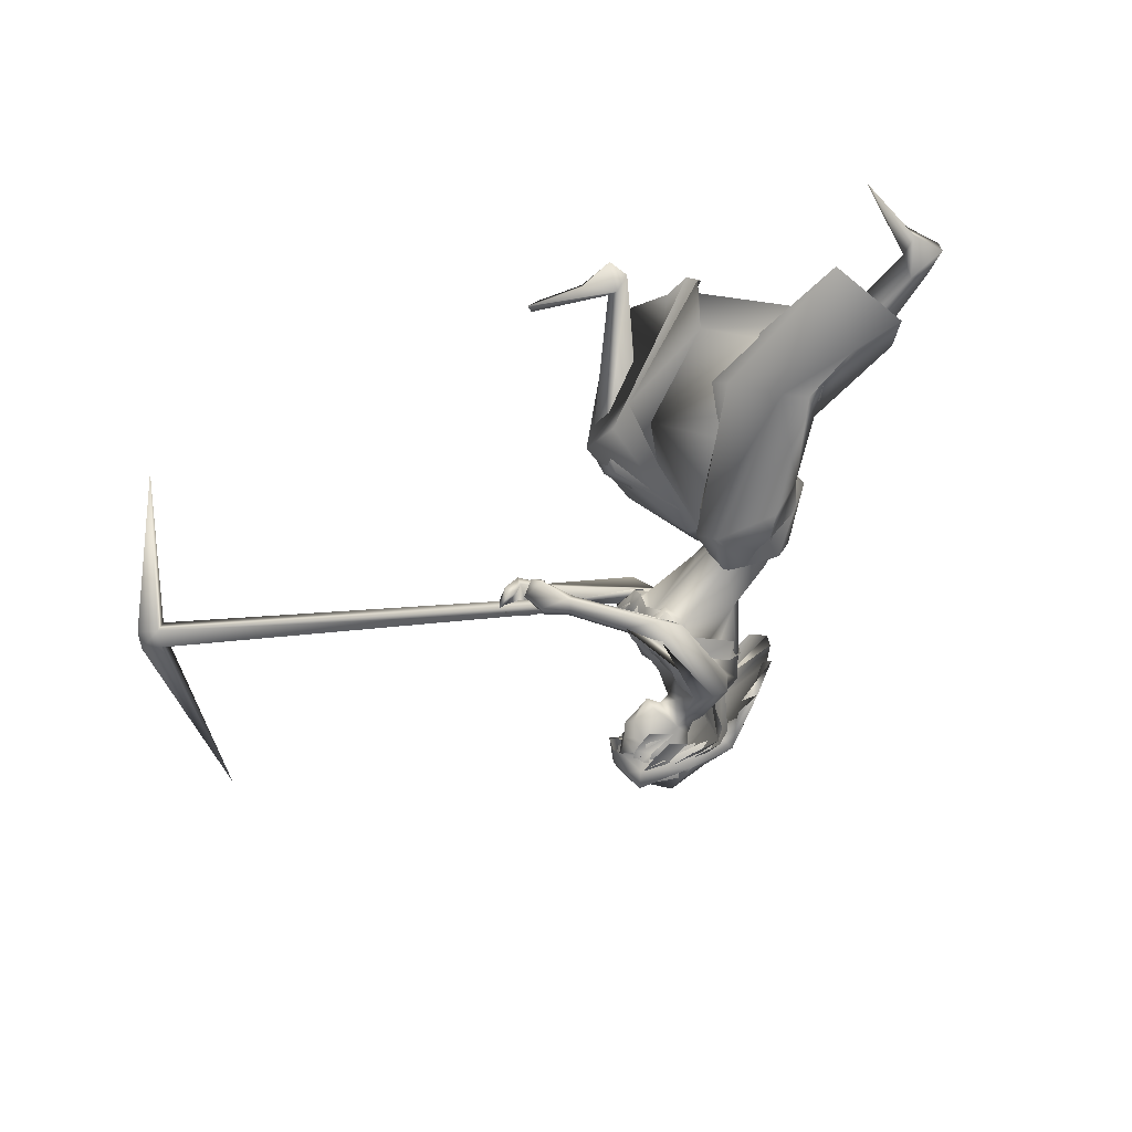
<metadata>
{"format":"obj","ext":"obj","renderer":"f3d","projection":"perspective","resolution":1024,"background":"white","views":[{"elev":-72.0,"azim":-157.9,"up":"+Y"}]}
</metadata>
<code>
o saree_Cylinder
v -0.6066 -0.03743 0.1083
v -1.273 -0.3777 0.4757
v -0.9082 0.1407 0.5144
v -0.6576 0.3083 0.378
v -0.2496 0.01013 1.124
v -0.4399 -0.159 1.196
v -0.4278 -0.2098 0.9695
v -0.567 -0.2649 1.052
v -0.663 0.02256 0.9082
v -0.4652 0.2401 0.8942
v -0.211 0.2014 1.177
v -0.25 -0.004836 1.069
v -0.3645 -0.1648 1.094
v -0.5125 -0.24 1.141
v -0.6447 -0.17 1.09
v -0.7151 0.02447 1.059
v -0.6304 0.2395 1.089
v -0.4285 0.3062 1.122
v -0.4001 0.1375 1.258
v -0.3073 0.09914 1.219
v -0.2569 0.007242 1.178
v -0.2745 -0.1211 1.18
v -0.3757 -0.1274 1.253
v -0.5139 -0.1171 1.266
v -0.5666 0.005469 1.27
v -0.5276 0.1021 1.259
v 0.1395 -0.1038 1.318
v 0.1725 -0.1068 1.295
v 0.1266 -0.1921 1.333
v -0.283 -0.1364 1.236
v -0.2648 -0.1006 1.196
v -0.3108 -0.266 1.06
v -0.2363 -0.1546 1.044
v -0.7108 -0.2656 0.8272
v -1.116 -0.3264 0.1979
v -0.2898 -0.1201 0.9566
v -0.4761 0.111 0.1406
v -0.6243 0.04614 0.1265
v -0.199 0.05128 1.081
v -0.5987 -0.08137 0.1464
v -0.5753 -0.2812 0.4778
v -0.4923 -0.1166 0.4752
v -0.7576 -0.2731 0.5997
v -0.8504 -0.3307 0.6344
v 0.06389 0.135 0.6156
v -0.8452 -0.1506 0.7635
v -0.3763 0.06162 0.3292
v -0.8177 -0.2767 0.4003
v -1.061 -0.3701 0.5182
v -1.223 -0.1803 0.6025
v -0.2154 0.4783 0.2009
v -0.5543 -0.08649 0.277
v -0.1753 0.002949 0.4741
v -0.574 0.08508 0.09923
v -0.01371 0.2056 0.8965
v -0.5754 -0.2214 0.6199
v -0.685 -0.1553 0.9868
v -0.482 0.08267 0.7135
v -0.2822 0.2616 0.6616
v 0.009866 0.3553 0.6481
v -0.4578 -0.2056 0.6821
v -0.232 -0.07145 0.5626
v -0.07499 0.04291 0.5562
v -0.1943 -0.02904 0.7398
v -0.9722 -0.2676 0.5507
v -0.004542 -0.2745 1.505
v -0.06413 -0.2621 1.403
v 0.06709 0.1093 1.326
v -0.07749 -0.2212 1.517
v -0.05573 0.1307 1.432
v 0.09797 0.1235 1.406
v -0.1681 -0.1563 1.598
v -0.212 -0.1276 1.536
v -0.1905 0.129 1.564
v -0.08399 0.1778 1.559
v -0.218 -0.05467 1.627
v -0.2248 -0.04312 1.578
v -0.1738 0.1415 1.608
v -0.1878 0.03501 1.6
v -0.1987 0.03901 1.576
v 0.1527 0.08235 1.267
v 0.03307 -0.3145 1.413
v 0.1172 -0.2425 1.386
v 0.2001 -0.01762 1.34
v 0.05379 -0.2958 1.44
v 0.2039 0.06072 1.345
v -0.01758 -0.2423 1.279
v 0.09047 -0.005292 1.215
v 0.06447 -0.1284 1.26
v 0.06473 0.06611 1.253
v 0.06995 -0.06704 1.224
v 0.1141 -0.2614 1.306
v 0.1069 -0.212 1.317
v 0.007428 -0.3168 1.342
v 0.1824 -0.0583 1.277
v 0.2016 -0.03908 1.254
v 0.1808 0.0367 1.27
f 18 20 11
f 15 14 6
f 12 5 13
f 16 15 24
f 60 18 11
f 59 10 60
f 34 8 57
f 58 9 59
f 7 13 8
f 8 14 57
f 57 15 9
f 10 9 16
f 10 17 18
f 13 5 21
f 20 21 5
f 6 13 22
f 18 17 19
f 6 23 24
f 31 30 32
f 32 30 23
f 32 14 8
f 45 55 39
f 11 12 39
f 12 13 7
f 5 33 41
f 54 63 53
f 52 53 64
f 33 32 43
f 48 52 62
f 12 53 39
f 59 60 51
f 11 20 5
f 52 1 53
f 64 53 12
f 2 40 52
f 54 37 47
f 3 58 59
f 50 58 3
f 12 36 61
f 62 61 56
f 46 44 57
f 12 62 64
f 47 45 63
f 50 49 46
f 44 43 34
f 21 31 33
f 32 6 14
f 51 60 45
f 35 49 2
f 2 49 50
f 51 47 37
f 73 67 69
f 94 82 66
f 81 68 71
f 71 70 74
f 68 70 71
f 73 69 72
f 77 73 72
f 80 77 76
f 78 74 80
f 81 97 88
f 96 97 84
f 28 95 27
f 66 82 85
f 81 71 86
f 28 27 91
f 88 95 28
f 93 92 87
f 27 93 89
f 92 94 87
f 94 67 87
f 68 81 90
f 90 81 88
f 67 94 66
f 94 92 83
f 92 93 83
f 93 87 89
f 96 95 88
f 14 13 6
f 16 25 17
f 58 57 9
f 18 19 20
f 17 25 26
f 42 41 35
f 63 54 47
f 50 46 58
f 63 45 39
f 38 54 53
f 40 1 52
f 64 62 52
f 4 59 51
f 45 60 55
f 46 57 58
f 93 27 29
f 75 74 78
f 24 15 6
f 25 16 24
f 55 60 11
f 10 18 60
f 9 10 59
f 13 14 8
f 14 15 57
f 15 16 9
f 17 10 16
f 22 13 21
f 23 6 22
f 17 26 19
f 33 31 32
f 6 32 23
f 55 11 39
f 36 12 7
f 42 5 41
f 41 33 43
f 56 48 62
f 53 63 39
f 12 11 5
f 1 38 53
f 48 2 52
f 4 3 59
f 62 12 61
f 44 34 57
f 49 65 46
f 65 44 46
f 43 32 34
f 32 8 34
f 5 21 33
f 47 51 45
f 35 41 49
f 41 43 49
f 43 44 49
f 67 66 69
f 75 71 74
f 76 77 72
f 79 80 76
f 79 78 80
f 97 96 88
f 97 81 84
f 81 86 84
f 95 96 84
f 27 95 84
f 27 89 91
f 91 88 28
f 82 94 83
f 85 82 83
f 93 29 83
f 29 27 83
o body.001_omino.012
v -0.3636 -0.01169 1.034
v -0.5261 -0.000165 1.099
v -0.3668 0.2033 1.143
v -0.4312 -0.2154 1.101
v -0.266 0.1657 1.126
v -0.3935 -0.2002 1.014
v -0.5494 0.199 1.094
v -0.5499 -0.1866 1.115
v -0.3025 0.0487 1.127
v -0.2864 -0.08607 1.132
v -0.581 0.0889 1.018
v -0.5992 -0.08308 1.068
v -0.3895 0.2015 0.9426
v -0.3779 0.1293 0.8592
v -0.6637 -0.08522 0.9957
v -0.3614 -0.06078 0.9772
v -0.2179 0.07243 0.8304
v -0.6325 -0.06146 0.8418
v -0.7473 -0.2177 0.6268
v 0.03794 0.1404 0.7453
v -0.01488 0.0879 0.7449
v -0.6988 -0.1139 0.6213
v -0.7597 -0.08257 0.6537
v 0.02776 0.1651 0.595
v -0.2324 0.167 0.4065
v -1.133 -0.1032 0.5401
v -0.2026 0.2501 0.5212
v -1.063 -0.1807 0.6363
v 0.06606 0.2416 0.02255
v -1.343 -0.3546 -0.01393
v -0.3056 0.2462 -0.04678
v -1.52 -0.1675 0.2944
v -0.3435 0.3148 0.03509
v 0.06782 0.1973 -0.01209
v -0.2876 0.343 -0.02472
v -1.516 -0.2633 0.3063
v 0.02892 0.3101 0.001852
v -0.3513 0.2424 0.02891
v -0.1619 0.3358 0.01313
v -1.432 -0.3058 0.2071
v -0.1678 0.2039 -0.000588
v -1.427 -0.1761 0.1859
v -0.2894 0.2259 0.07371
v -1.398 -0.1697 0.3131
v -1.336 -0.2343 -0.03811
v -0.5547 0.06568 1.204
v -0.562 -0.07307 1.202
v 0.06117 -0.2103 1.594
v -0.008986 0.2819 1.633
v -0.1428 -0.2047 1.637
v 0.01034 -0.2703 1.662
v -0.2798 0.08056 1.376
v -0.2201 0.1263 1.375
v -0.2655 -0.1148 1.4
v 0.01234 0.08553 1.314
v -0.06996 -0.2359 1.348
v -0.1089 0.1731 1.673
v -0.1697 -0.07763 1.716
v 0.1305 0.003995 1.59
v 0.1046 -0.0774 1.71
v 0.103 0.09417 1.643
v 0.1076 0.05774 1.761
v 0.07439 -0.09915 1.764
v 0.02434 -0.07747 1.82
v -0.05044 0.2117 1.574
v -0.1054 -0.1579 1.574
v -0.3186 0.1287 1.214
v -0.2981 -0.05598 1.395
v -0.1599 0.04359 1.664
v 0.1315 -0.01941 1.699
v 0.4606 -0.1208 1.143
v 0.5604 0.03838 1.129
v 0.5368 0.05596 1.07
v 0.5226 0.01371 0.991
v 0.4716 -0.1226 1.107
v 0.4436 -0.09839 1.1
v 0.4077 -0.1236 1.011
v 0.5194 -0.009781 1.014
v 0.4223 -0.08186 1.143
v 0.5377 -0.03317 1.149
v 0.4123 -0.1538 0.9945
v 0.4635 -0.1658 1.098
v 0.4982 -0.07841 1.062
v 0.6161 -0.0303 1.069
v 0.512 -0.1148 1.039
v 0.6228 0.004612 1.042
v 0.4596 -0.03116 1.014
v 0.5897 -0.09098 1.029
v 0.4972 -0.02623 1.039
v 0.6267 -0.08423 1.055
v 0.5771 -0.03637 0.9932
v 0.4136 -0.07299 1.015
v 0.5361 -0.05994 1.024
v 0.5587 -0.01533 1.103
v 0.5795 0.01369 1.107
v 0.599 -0.04342 1.082
v 0.5048 -0.05959 1.088
v 0.6258 -0.0427 1.098
v 0.4788 -0.06729 1.072
v 0.4586 -0.09185 0.9868
v 0.3686 -0.06535 1.793
v 0.4015 -0.1011 1.929
v 0.4264 0.02473 1.89
v 0.3267 -0.07981 1.804
v 0.3359 -0.03345 1.79
v 0.3369 -0.08195 1.723
v 0.3439 -0.1324 1.855
v 0.3758 0.02861 1.805
v 0.4403 -0.04242 1.912
v 0.2862 -0.1377 1.84
v 0.3223 0.04453 1.784
v 0.2975 -0.0917 1.723
v 0.2011 -0.09951 1.7
v 0.2146 -0.05824 1.664
v 0.138 -0.09592 1.818
v 0.1746 0.04648 1.768
v 0.2215 -0.1174 1.951
v 0.2671 0.1124 1.88
v 0.2709 -0.03716 1.703
v 0.1817 -0.115 1.899
v 0.2231 0.0958 1.835
v 0.1718 -0.05053 1.706
v 0.1142 0.03226 1.833
v 0.1164 -0.0208 1.892
v 0.0786 -0.05338 1.839
v 0.155 -0.05124 1.99
v 0.1858 0.1062 1.941
v 0.1584 0.03994 1.998
v 0.2885 -0.1171 2.001
v 0.3346 0.1157 1.929
v 0.2568 -0.01513 2.083
v 0.2827 0.1148 2.022
v 0.3496 -0.02651 2.049
v 0.3623 0.07402 2.001
v 0.02485 -0.2448 1.561
v 0.1599 0.08824 1.41
v -0.2567 -0.01592 1.15
v -0.1866 -0.04124 1.183
v -0.1942 0.01723 1.172
v -0.1868 -0.02354 1.162
v 0.0961 -0.2677 1.316
v 0.09606 -0.2709 1.322
v 0.08956 -0.176 1.299
v 0.08473 0.04832 1.243
v 0.1905 -0.0307 1.26
v 0.128 -0.1002 1.285
v 0.1929 -0.02941 1.263
v -0.2755 0.01675 1.072
v 0.06899 -0.06737 1.238
v 0.001057 -0.2173 1.272
v 0.04205 -0.02117 1.239
v -0.4211 0.1198 1.259
v -0.448 -0.1016 1.288
v -0.3081 -0.1387 1.212
v 0.08447 -0.121 1.341
v 0.06095 -0.1143 1.305
v -0.01673 -0.2351 1.284
v 0.07878 0.005266 1.226
v -0.01234 -0.1756 1.274
v 0.1377 0.08664 1.274
v -0.01145 -0.3107 1.361
v -0.03418 -0.2896 1.313
v 0.03172 -0.2809 1.266
v 0.03108 -0.3024 1.332
v 0.03924 -0.3482 1.357
v -0.06275 -0.2918 1.671
v 0.02002 -0.3684 1.259
v 0.1565 -0.3184 1.255
v -0.06071 -0.3201 1.327
v 0.0148 0.1759 1.306
v 0.07496 0.1064 1.255
v 0.1107 0.1068 1.278
v 0.02978 0.2283 1.317
v 0.1254 0.1452 1.319
v 0.2259 0.1577 1.219
v 0.09809 0.1997 1.226
v 0.3451 -0.2098 1.136
v 0.3639 -0.1791 1.159
v 0.3505 -0.1422 1.153
v 0.315 -0.166 1.097
v 0.3395 -0.1998 1.086
v 0.4169 0.08005 1.121
v 0.4686 0.03286 1.152
v 0.4304 0.05665 1.072
v 0.4465 0.008309 1.145
v 0.4316 0.03001 1.074
v -1.443 -0.226 0.3747
v -1.371 -0.2492 0.3639
v -1.376 -0.222 0.2734
v -0.2681 0.3065 0.114
v -0.2875 0.2989 0.192
v -0.2485 0.2624 0.08052
v -0.8406 -0.1259 0.5635
v -0.8602 -0.1376 0.7141
v -0.7801 -0.1745 0.5608
v -0.8541 -0.1968 0.7078
v -0.9078 -0.2337 0.6213
v -0.01592 0.1059 0.6375
v -0.09131 0.1819 0.6641
v -0.06516 0.2337 0.6747
v 0.0513 0.2048 0.6751
v -0.02556 0.2587 0.6111
v -0.01563 -0.2021 1.547
v -0.1226 -0.2494 1.686
v 0.02105 0.147 1.536
v 0.09108 0.1172 1.509
v 0.1256 0.1718 1.627
v 0.1135 0.2394 1.663
v 0.04332 0.2876 1.676
v 0.1741 0.05397 1.518
v 0.01921 -0.1561 1.68
v 0.05498 -0.04598 1.602
v 0.06632 -0.1112 1.601
v 0.1519 -0.06286 1.456
v 0.1932 0.06175 1.339
v 0.05202 -0.298 1.433
v 0.09552 -0.09879 1.435
v 0.1037 -0.2346 1.427
v 0.1209 -0.1422 1.431
v 0.1737 -0.0831 1.387
f 287 299 298
f 129 284 125
f 141 129 123
f 292 286 141
f 141 139 129
f 116 285 286
f 298 299 100
f 107 292 119
f 298 102 117
f 116 292 107
f 299 297 100
f 105 293 101
f 297 296 110
f 112 291 105
f 164 100 104
f 102 100 164
f 251 101 103
f 251 250 105
f 143 99 109
f 98 245 234
f 234 113 98
f 102 164 106
f 249 104 108
f 250 144 109
f 104 110 111
f 110 104 100
f 108 111 114
f 109 112 105
f 109 99 115
f 245 118 106
f 114 98 99
f 98 115 99
f 101 116 103
f 98 295 245
f 98 113 119
f 296 124 114
f 295 98 114
f 291 115 123
f 132 130 287
f 299 124 297
f 293 125 294
f 142 286 127
f 286 142 141
f 262 275 276
f 136 138 128
f 134 131 136
f 129 133 284
f 127 286 137
f 134 126 131
f 131 140 138
f 315 316 313
f 240 253 316
f 304 307 303
f 307 304 158
f 257 152 233
f 303 152 302
f 153 232 300
f 266 259 277
f 266 278 264
f 265 275 262
f 268 269 302
f 261 276 260
f 272 305 271
f 270 267 146
f 267 268 302
f 306 270 146
f 301 161 147
f 146 154 306
f 236 164 248
f 250 249 143
f 236 253 235
f 235 253 107
f 107 256 153
f 162 150 149
f 163 155 151
f 154 149 165
f 304 305 159
f 148 308 160
f 263 160 161
f 162 302 152
f 163 151 300
f 169 170 279
f 151 251 153
f 275 168 176
f 278 179 274
f 137 285 133
f 179 182 180
f 176 173 174
f 175 191 177
f 278 178 182
f 183 169 192
f 173 180 174
f 198 201 209
f 183 170 169
f 197 189 184
f 184 189 186
f 179 172 168
f 191 192 193
f 169 177 195
f 192 169 195
f 193 192 195
f 173 176 196
f 193 177 191
f 186 197 184
f 185 188 187
f 182 178 197
f 188 171 183
f 181 175 190
f 180 186 189
f 180 182 186
f 187 183 181
f 175 171 190
f 197 178 189
f 190 171 188
f 204 198 199
f 200 198 205
f 206 199 198
f 198 200 206
f 207 201 198
f 202 198 203
f 207 209 201
f 203 208 202
f 216 208 203
f 216 209 211
f 207 204 226
f 205 208 227
f 226 214 207
f 208 205 198
f 214 226 228
f 208 213 218
f 207 214 217
f 210 212 219
f 277 176 174
f 177 282 283
f 177 280 282
f 174 178 277
f 279 273 272
f 279 170 281
f 275 274 179
f 283 171 175
f 168 275 179
f 177 283 175
f 221 212 217
f 226 204 199
f 205 227 200
f 224 215 218
f 229 227 224
f 228 229 224
f 225 223 228
f 221 225 220
f 221 223 225
f 200 231 230
f 217 223 221
f 224 218 220
f 200 227 231
f 230 231 228
f 159 306 220
f 227 229 231
f 207 212 210
f 208 211 213
f 210 209 207
f 216 211 208
f 222 160 212
f 159 220 213
f 160 157 212
f 219 157 167
f 167 213 219
f 212 221 222
f 220 222 221
f 160 308 157
f 155 161 220
f 220 154 166
f 255 248 152
f 309 167 310
f 177 169 280
f 285 284 133
f 285 137 286
f 132 287 136
f 134 289 126
f 289 134 136
f 131 289 140
f 289 131 126
f 136 287 289
f 234 106 236
f 311 312 307
f 145 148 232
f 145 232 313
f 258 313 232
f 153 258 232
f 307 312 233
f 152 303 233
f 130 128 135
f 130 132 128
f 253 256 107
f 236 248 253
f 235 234 237
f 237 234 236
f 236 235 237
f 156 167 309
f 152 164 150
f 256 240 247
f 253 240 256
f 255 241 244
f 239 258 254
f 246 244 243
f 317 243 244
f 314 252 317
f 252 314 316
f 240 316 239
f 239 316 315
f 270 281 283
f 149 150 249
f 163 147 155
f 146 162 154
f 243 252 253
f 252 243 317
f 243 253 246
f 253 252 316
f 246 253 248
f 312 257 233
f 261 260 300
f 300 260 259
f 280 271 269
f 273 281 270
f 267 283 282
f 274 265 264
f 124 299 288
f 275 265 274
f 280 269 282
f 279 272 280
f 124 130 135
f 288 130 124
f 122 135 295
f 121 295 289
f 298 121 289
f 232 148 261
f 120 119 290
f 121 117 295
f 163 259 147
f 147 266 301
f 263 262 148
f 313 316 310
f 271 304 303
f 273 306 305
f 316 314 309
f 158 156 311
f 148 145 308
f 307 233 303
f 294 285 116
f 138 140 128
f 101 294 116
f 111 296 114
f 112 115 291
f 251 103 107
f 108 99 143
f 125 284 294
f 117 102 106
f 103 116 107
f 113 107 119
f 98 120 115
f 295 117 118
f 114 122 295
f 115 120 123
f 120 290 123
f 297 124 296
f 293 291 125
f 138 136 131
f 139 142 137
f 139 137 129
f 142 127 137
f 128 132 136
f 129 137 133
f 128 140 135
f 141 142 139
f 259 260 277
f 269 271 303
f 272 273 305
f 263 264 265
f 263 265 262
f 301 264 263
f 301 266 264
f 162 267 302
f 155 166 165
f 235 107 234
f 305 306 159
f 277 276 176
f 283 281 171
f 173 172 180
f 191 181 192
f 181 183 192
f 175 181 191
f 183 171 170
f 190 188 185
f 190 185 187
f 172 173 196
f 176 168 194
f 168 172 194
f 172 196 194
f 196 176 194
f 193 195 177
f 186 182 197
f 187 188 183
f 174 180 189
f 187 181 190
f 178 174 189
f 216 203 209
f 215 227 208
f 212 207 217
f 215 208 218
f 211 210 219
f 213 211 219
f 218 213 220
f 178 278 277
f 281 170 171
f 214 223 217
f 226 199 230
f 199 206 230
f 228 226 230
f 210 211 209
f 167 159 213
f 212 157 219
f 156 158 167
f 222 161 160
f 158 159 167
f 161 222 220
f 310 157 308
f 144 250 143
f 106 164 236
f 309 314 311
f 308 145 310
f 167 157 310
f 315 313 239
f 257 312 244
f 258 239 313
f 317 244 312
f 241 257 244
f 152 257 241
f 234 245 106
f 234 107 113
f 153 256 254
f 150 164 249
f 250 149 249
f 165 149 250
f 151 165 250
f 250 251 151
f 256 247 254
f 258 153 254
f 280 272 271
f 268 282 269
f 260 276 277
f 273 279 281
f 290 119 292
f 121 298 117
f 232 261 300
f 163 300 259
f 306 273 270
f 271 305 304
f 309 311 156
f 311 317 312
f 311 314 317
f 123 129 125
f 290 141 123
f 290 292 141
f 292 116 286
f 102 298 100
f 297 110 100
f 293 294 101
f 296 111 110
f 291 293 105
f 249 164 104
f 101 251 105
f 144 143 109
f 143 249 108
f 105 250 109
f 108 104 111
f 99 108 114
f 112 109 115
f 118 117 106
f 295 118 245
f 120 98 119
f 124 122 114
f 125 291 123
f 130 288 287
f 261 262 276
f 278 266 277
f 269 303 302
f 267 162 146
f 161 155 147
f 164 152 248
f 251 107 153
f 154 162 149
f 155 165 151
f 166 154 165
f 158 304 159
f 263 148 160
f 301 263 161
f 150 162 152
f 151 153 300
f 280 169 279
f 276 275 176
f 172 179 180
f 179 278 182
f 203 198 209
f 204 207 198
f 202 208 198
f 223 214 228
f 227 215 224
f 225 228 224
f 225 224 220
f 206 200 230
f 231 229 228
f 306 154 220
f 166 155 220
f 241 255 152
f 240 239 238
f 247 240 238
f 248 255 244
f 242 248 244
f 238 239 254
f 247 238 254
f 248 242 246
f 242 244 246
f 267 270 283
f 268 267 282
f 278 274 264
f 299 287 288
f 122 124 135
f 135 140 295
f 295 140 289
f 287 298 289
f 148 262 261
f 259 266 147
f 145 313 310
f 310 316 309
f 307 158 311
f 284 285 294
o hair.003_omino.013
v 0.01077 0.006986 1.886
v 0.08637 0.1623 1.811
v 0.2638 -0.08094 2.011
v 0.2884 0.122 1.851
v 0.07641 0.1567 1.794
v 0.2537 0.06035 1.968
v 0.3405 0.08844 1.986
v -0.04094 -0.191 1.852
v 0.1272 0.1467 1.808
v -0.00051 -0.1632 1.915
v 0.1235 -0.1619 1.927
v -0.089 -0.09429 1.628
v 0.003589 -0.08547 1.733
v -0.01012 -0.01797 1.665
v -0.02322 -0.03524 1.72
v -0.04285 -0.1418 1.719
v 0.02869 0.07166 1.653
v 0.06274 0.1304 1.731
v 0.3548 0.04721 2.015
v 0.2753 -0.01822 2.012
v 0.2158 -0.154 1.949
v 0.311 -0.06819 2.03
v -0.0458 0.1364 1.859
v 0.014 0.1812 1.814
v -0.00596 -0.08967 1.925
v -0.003769 0.09468 1.822
v -0.04304 -0.1383 1.976
v 0.1069 0.003587 2.064
v 0.1459 -0.169 1.983
v 0.1797 0.1937 1.842
v 0.07536 -0.1131 1.917
v 0.1341 0.09755 1.839
v 0.1182 0.1931 1.932
v -0.2909 -0.0675 1.691
v -0.1279 -0.1422 1.832
v -0.3441 0.03773 1.629
v -0.3443 -0.0285 1.649
v -0.07314 0.1062 1.716
v -0.06867 -0.09996 1.874
v -0.155 -0.149 1.788
v -0.3269 -0.1168 1.683
v -0.2975 0.1161 1.633
v -0.1183 0.01898 1.73
v -0.1088 -0.1365 1.858
v 0.3163 -0.1281 1.89
v 0.3231 -0.1509 1.865
v 0.3406 -0.1262 1.866
v 0.3527 -0.1238 1.846
v 0.2325 -0.1755 1.911
v 0.3998 -0.1089 1.837
v 0.393 0.04394 1.826
v 0.432 -0.06531 1.828
v 0.4316 -0.02826 1.784
v 0.3791 0.03793 1.846
v 0.3153 0.1098 1.828
v -0.3048 -0.05429 1.708
v -0.2685 0.1371 1.632
v -0.0784 0.0764 1.718
v -0.2269 -0.1878 1.772
v 0.4549 -0.04535 1.89
v 0.3539 0.1072 2.057
v 0.273 -0.01735 2.107
v 0.4262 0.02308 2.021
v 0.3485 -0.1534 1.924
v 0.3496 0.07316 1.86
v 0.4271 0.06409 1.87
v 0.4241 -0.1058 1.922
v 0.01597 0.1356 1.871
v 0.04571 0.04803 1.92
v 0.06131 0.1755 1.832
v 0.007692 0.02514 1.833
v 0.07498 0.1688 1.796
v 0.2381 0.06777 1.982
v 0.2466 -0.07697 2.026
v 0.314 0.1208 1.972
v -0.05733 -0.1854 1.874
v 0.1235 0.1654 1.834
v -0.000668 -0.1489 1.937
v 0.09954 -0.1511 1.946
v -0.03082 -0.07019 1.746
v -0.04773 -0.001024 1.681
v -0.05745 -0.01952 1.736
v -0.1308 -0.07448 1.648
v -0.008816 0.08716 1.665
v 0.01242 0.09833 1.659
v 0.3408 0.05307 2.025
v 0.2604 -0.01127 2.024
v 0.2566 0.1154 1.867
v 0.2033 -0.152 1.977
v 0.2962 -0.06191 2.041
v 0.2585 -0.1503 1.783
v 0.1647 -0.111 1.838
v 0.2757 -0.1575 1.865
v 0.4025 -0.1014 1.936
v 0.3365 -0.1374 1.834
v 0.3231 -0.1405 1.923
v 0.1877 -0.1824 1.842
v 0.125 -0.1037 1.903
v 0.217 -0.1597 1.922
v 0.2734 -0.1962 1.875
v 0.2439 -0.09466 1.993
v 0.3946 -0.1128 1.98
v 0.2236 0.07229 1.784
v 0.2377 0.0438 1.731
v 0.3069 0.06744 1.781
v 0.3851 0.03664 1.87
v 0.2843 0.06971 1.838
v 0.3956 0.07019 1.833
v 0.2194 -0.1243 1.897
v 0.03293 -0.009563 1.953
v 0.1914 -0.1276 1.976
v 0.2156 -0.1156 2.028
v 0.3624 -0.09653 2.01
v 0.3781 -0.1709 1.988
v 0.4013 0.1381 1.934
f 318 330 332
f 327 330 318
f 339 338 320
f 318 337 320
f 326 321 319
f 322 331 334
f 333 329 327
f 335 322 334
f 324 336 323
f 345 379 350
f 340 354 373
f 340 373 344
f 385 343 341
f 350 341 340
f 342 348 346
f 340 345 350
f 348 381 346
f 385 341 347
f 347 382 349
f 344 373 351
f 353 360 354
f 359 353 340
f 341 343 375
f 341 355 374
f 367 381 364
f 376 358 357
f 362 363 364
f 370 371 368
f 370 368 377
f 382 368 372
f 369 370 377
f 377 367 369
f 381 366 362
f 352 361 344
f 347 432 383
f 352 344 376
f 382 383 368
f 380 378 379
f 346 431 380
f 384 380 431
f 380 377 383
f 380 383 432
f 432 347 378
f 386 388 389
f 319 324 323
f 387 392 386
f 388 397 399
f 395 397 388
f 390 404 386
f 395 386 404
f 391 406 396
f 394 392 387
f 389 388 398
f 412 410 409
f 392 403 390
f 392 394 405
f 417 416 415
f 413 410 411
f 419 418 416
f 424 422 421
f 430 429 428
f 425 422 423
f 428 427 426
f 381 384 431
f 332 322 318
f 318 322 319
f 318 323 337
f 327 318 320
f 320 328 327
f 324 319 321
f 322 332 331
f 327 329 330
f 325 333 327
f 345 340 344
f 341 350 347
f 346 345 344
f 379 345 346
f 378 347 350
f 340 353 354
f 342 361 356
f 344 358 376
f 340 341 359
f 341 374 359
f 367 364 365
f 377 384 367
f 384 381 367
f 368 383 377
f 384 377 380
f 346 381 431
f 380 432 378
f 386 395 388
f 388 399 398
f 395 400 397
f 393 400 395
f 389 401 402
f 407 406 391
f 411 410 412
f 423 422 424
f 338 328 320
f 379 378 350
f 344 342 346
f 349 385 347
f 358 344 351
f 355 341 375
f 381 362 364
f 361 342 344
f 382 347 383
f 379 346 380
f 387 386 389
f 318 319 323
f 392 390 386
f 391 395 404
f 395 391 396
f 401 389 398
f 408 412 409
f 414 417 415
f 417 419 416
f 420 424 421
f 426 430 428
o miner_Cylinder.002
v 0.3457 -0.04933 1.13
v 2.048 0.2509 0.6767
v 0.3552 -0.0889 1.142
v 2.062 0.1731 0.6808
v 0.363 -0.07509 1.181
v 2.08 0.1804 0.7574
v 0.3535 -0.03552 1.169
v 2.066 0.2582 0.7533
v 2.134 0.265 0.6545
v 2.148 0.1871 0.6586
v 2.166 0.1944 0.7352
v 2.153 0.2722 0.7311
v 1.762 0.09273 0.02306
v 2.102 0.2958 1.478
f 434 440 441
f 438 436 443
f 434 441 445
f 436 434 445
f 441 442 445
f 442 436 445
f 444 440 446
f 440 438 446
f 438 443 446
f 443 444 446
f 440 444 441
f 436 442 443
f 433 434 435
f 435 436 437
f 439 440 433
f 437 438 439
f 433 435 437
f 442 441 444
f 434 436 435
f 436 438 437
f 440 434 433
f 438 440 439
f 439 433 437
f 443 442 444

</code>
